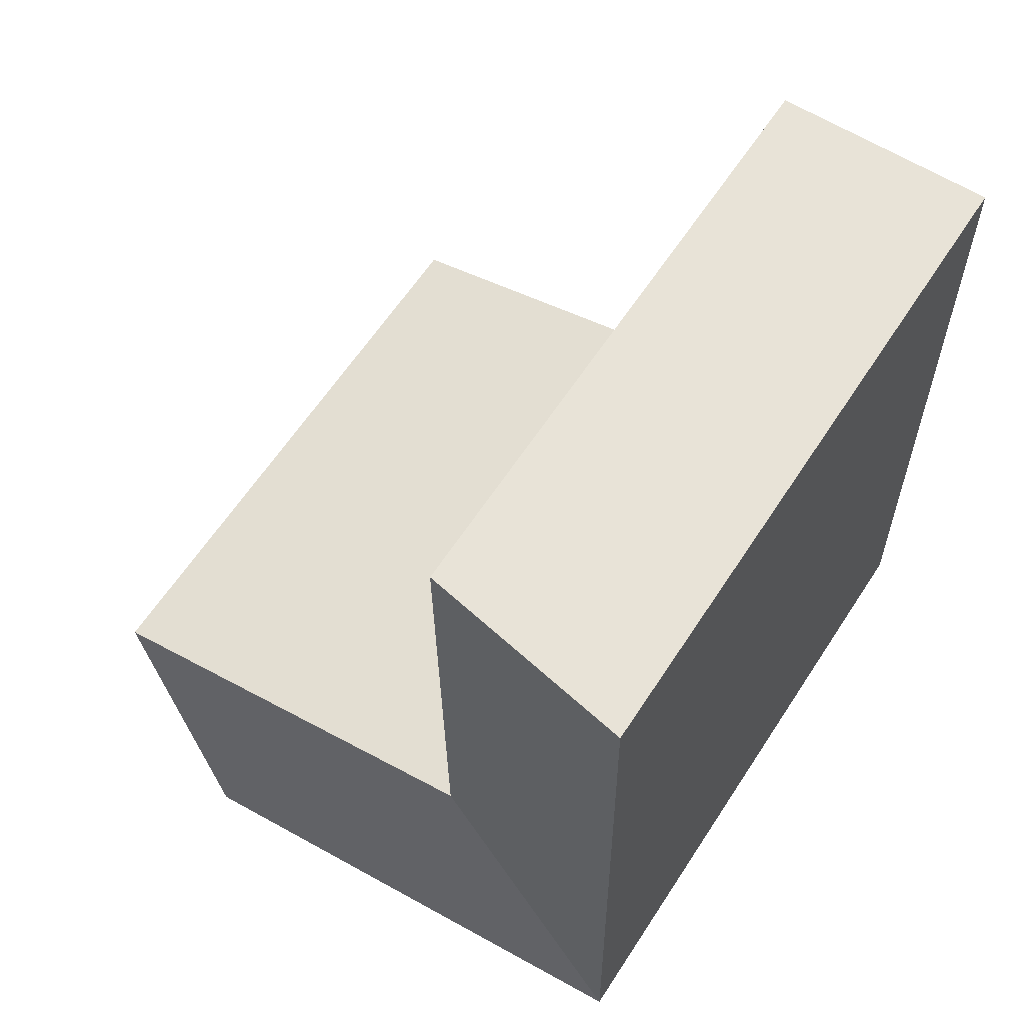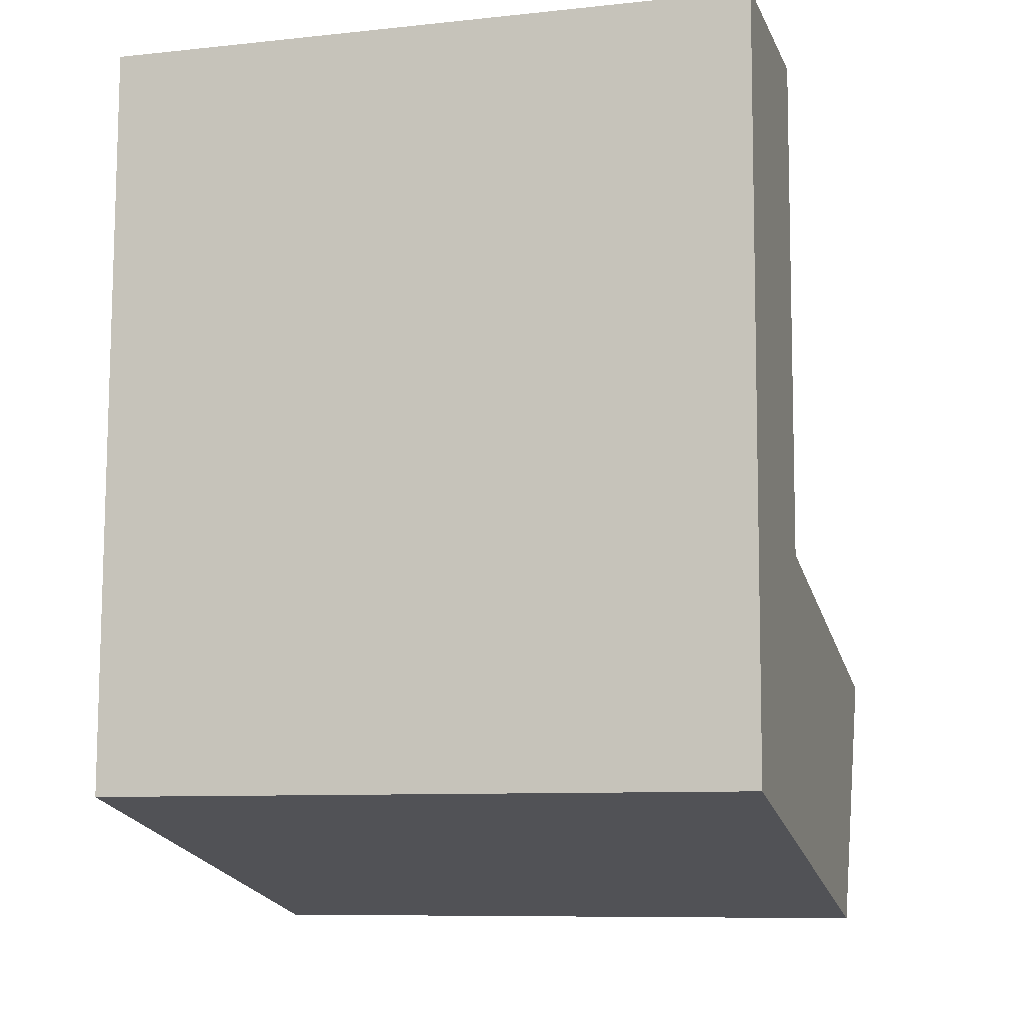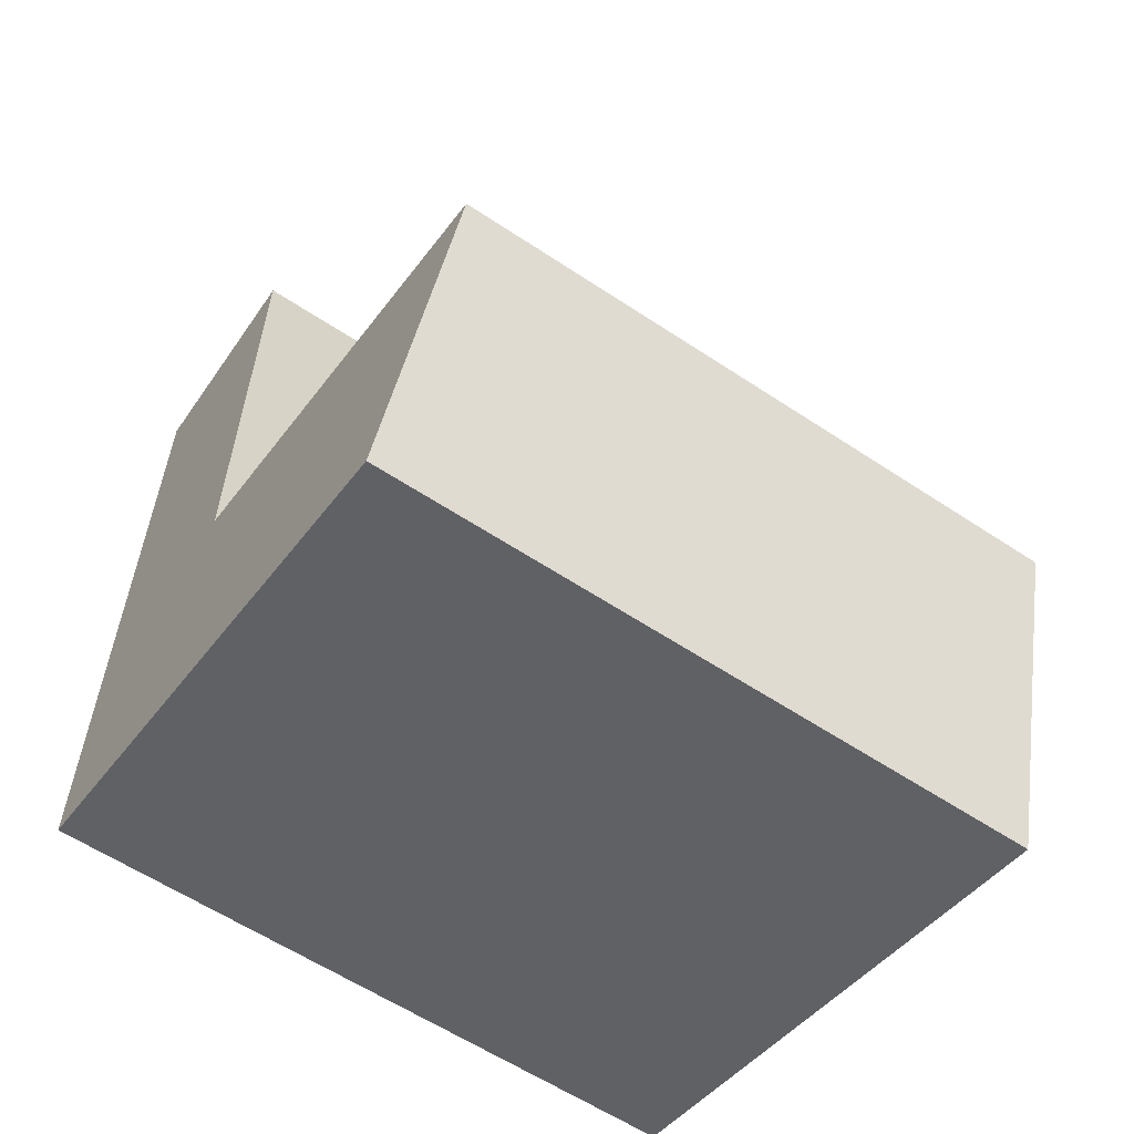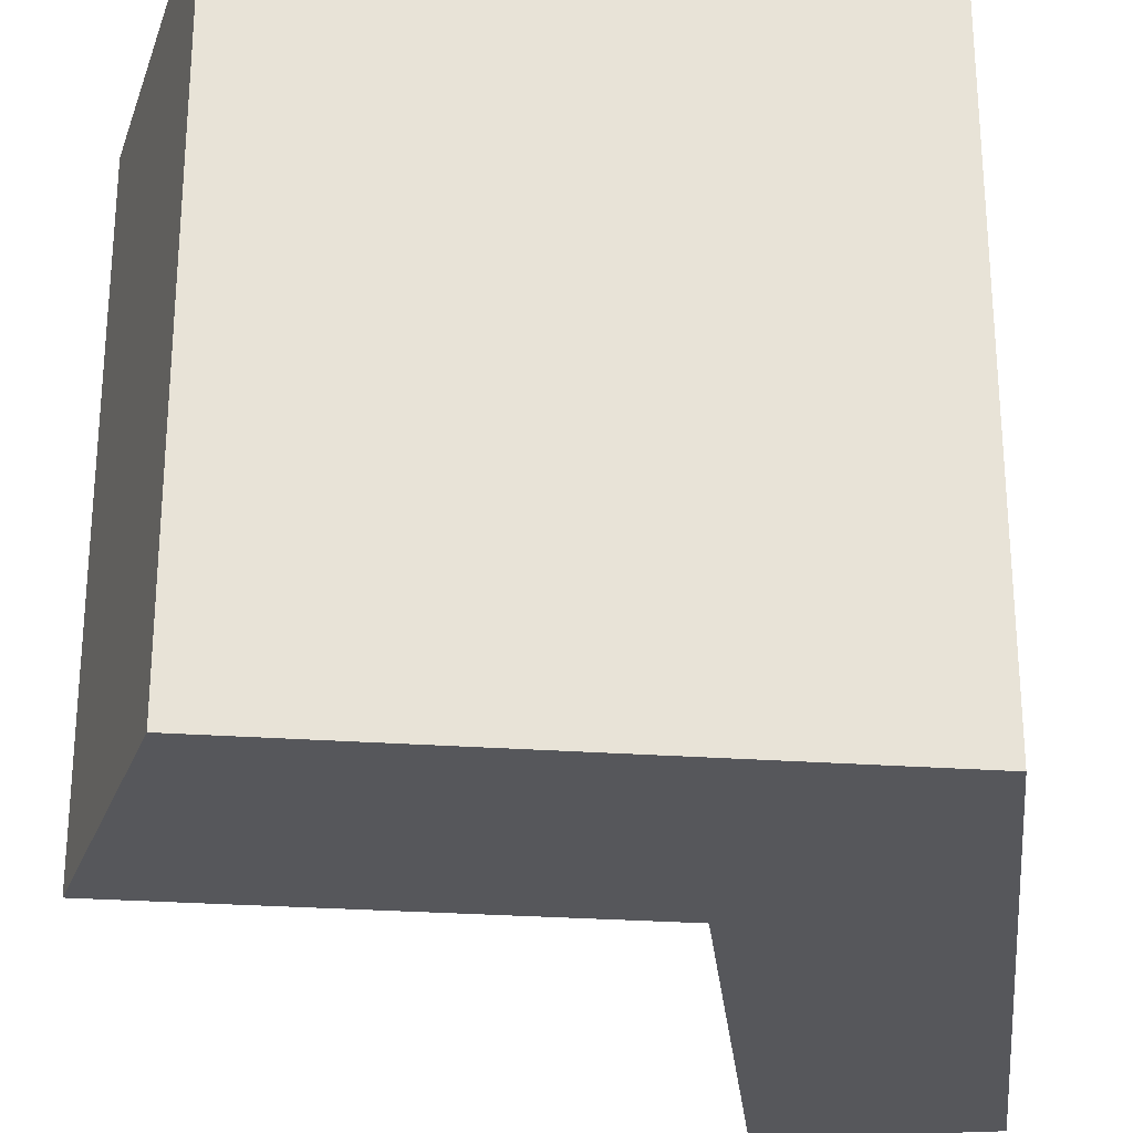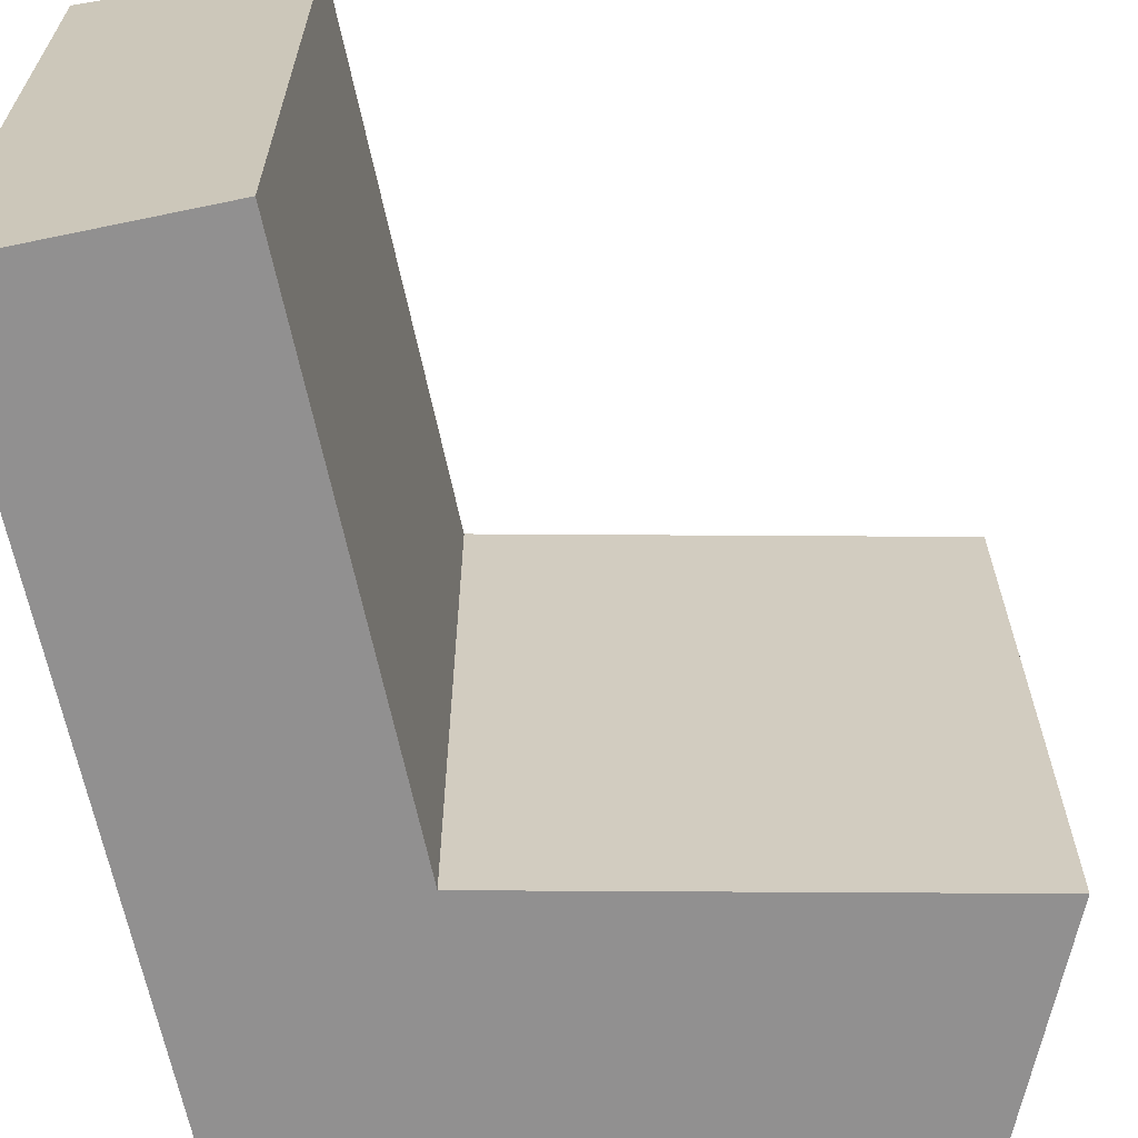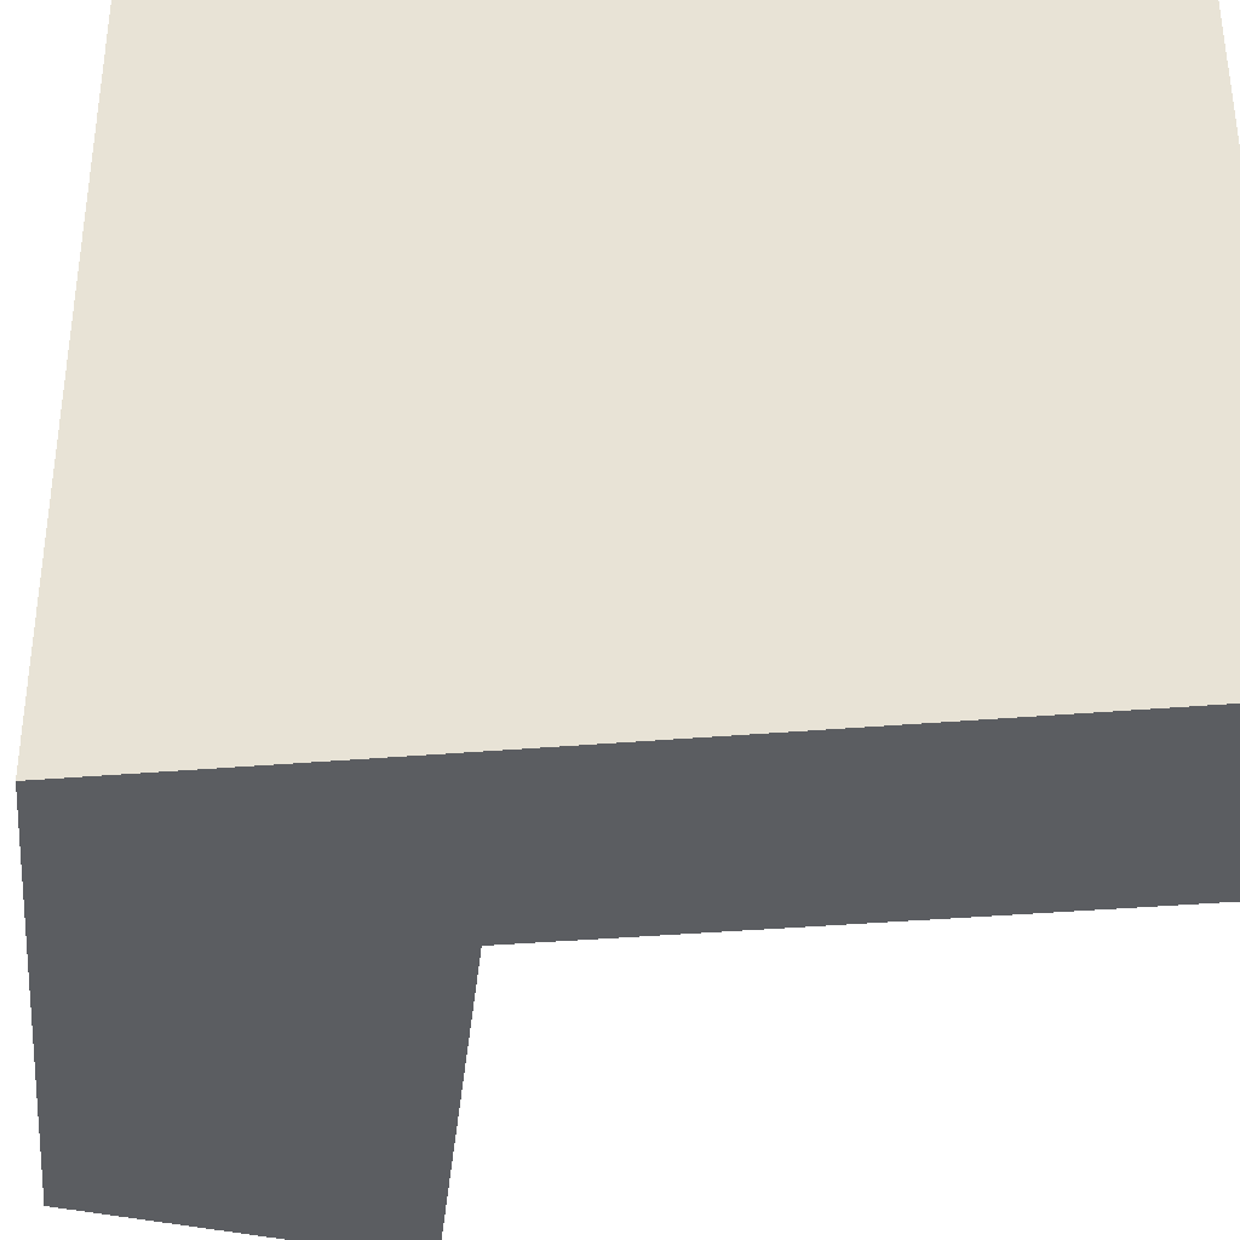
<metadata>
{"format":"obj","ext":"obj","renderer":"f3d","projection":"perspective","resolution":1024,"background":"white","views":[{"elev":61.8,"azim":-147.0,"up":"+Z"},{"elev":-8.8,"azim":-74.0,"up":"+Z"},{"elev":-59.3,"azim":55.6,"up":"+Z"},{"elev":-27.3,"azim":-173.2,"up":"+Y"},{"elev":-65.8,"azim":12.7,"up":"+Y"},{"elev":-36.2,"azim":-82.8,"up":"+Y"}]}
</metadata>
<code>
v  9.94 1.411e-16 -2.305
v  4.071 -2.745e-16 4.483
v  4 5.679e-17 -0.9274
v  12.21 -1.589e-16 2.595
v  0 0 0
v  0.07122 -3.313e-16 5.41
v  4.196 -8.543e-16 13.95
v  0.1844 -8.579e-16 14.01
v  4 12.14 -0.9278
v  9.94 12.14 -2.305
v  12.21 11.41 2.594
v  4.072 11.41 4.482
v  0.07148 12.14 5.41
v  0.0002593 12.14 -0.000384
v  0.1847 12.14 14.01
v  4.196 11.41 13.95
g defaultobject
f 1 2 3
f 2 1 4
f 5 2 6
f 2 5 3
f 6 7 8
f 7 6 2
f 9 1 3
f 1 9 10
f 1 11 4
f 11 1 10
f 4 12 2
f 12 4 11
f 13 5 6
f 5 13 14
f 14 3 5
f 3 14 9
f 15 6 8
f 6 15 13
f 2 16 7
f 16 2 12
f 7 15 8
f 15 7 16
f 11 9 12
f 9 11 10
f 13 12 14
f 14 12 9
f 16 13 15
f 13 16 12

</code>
